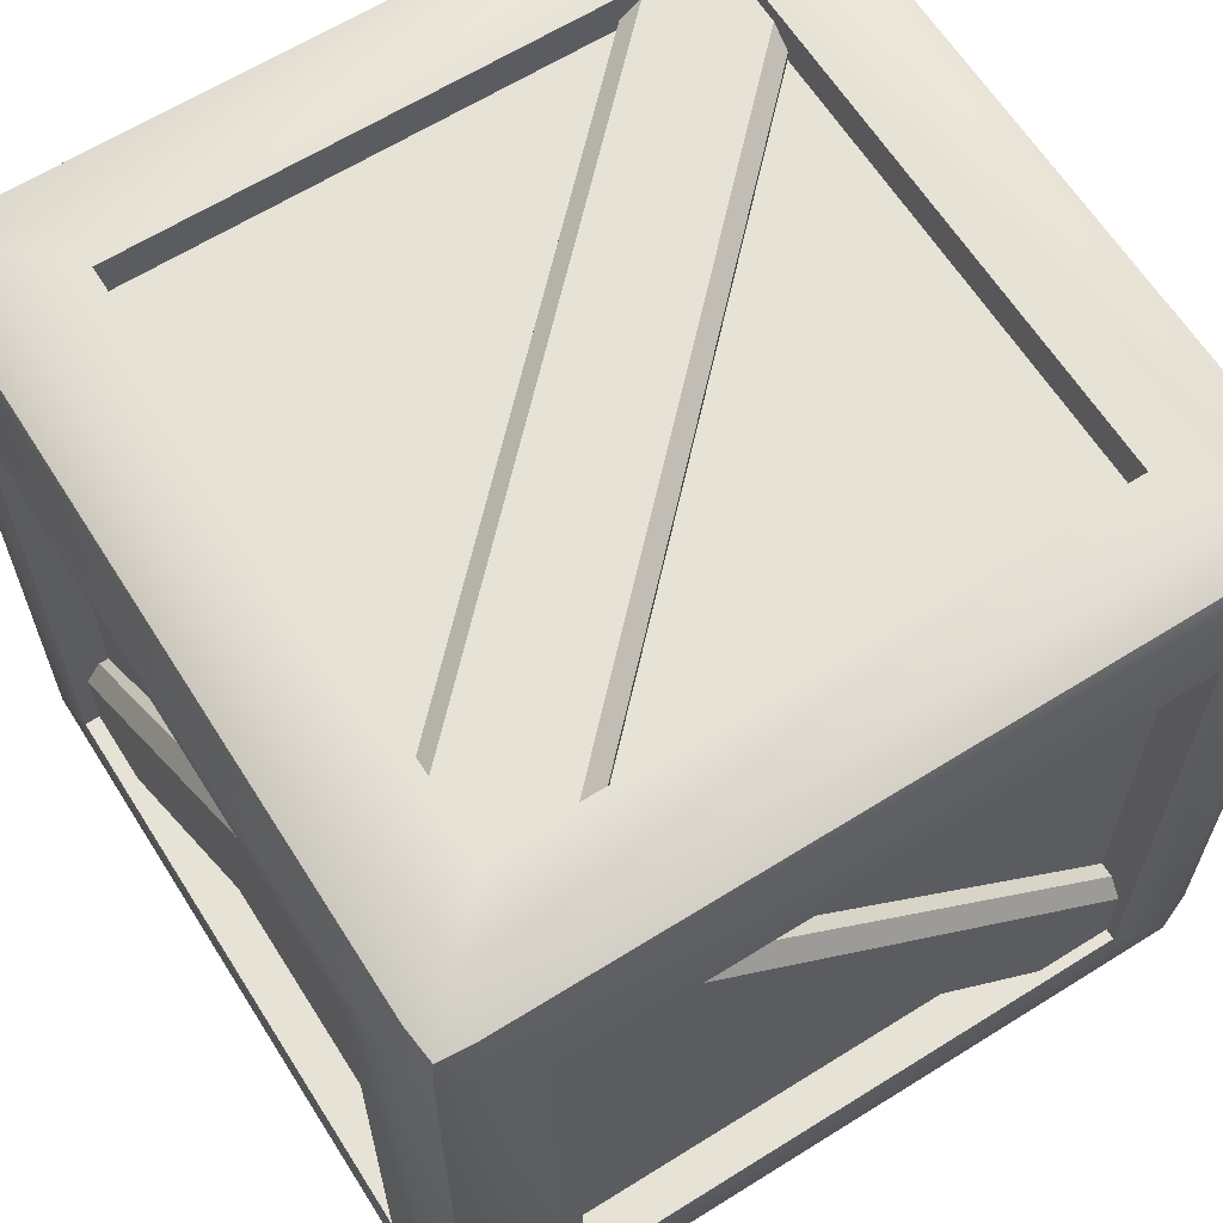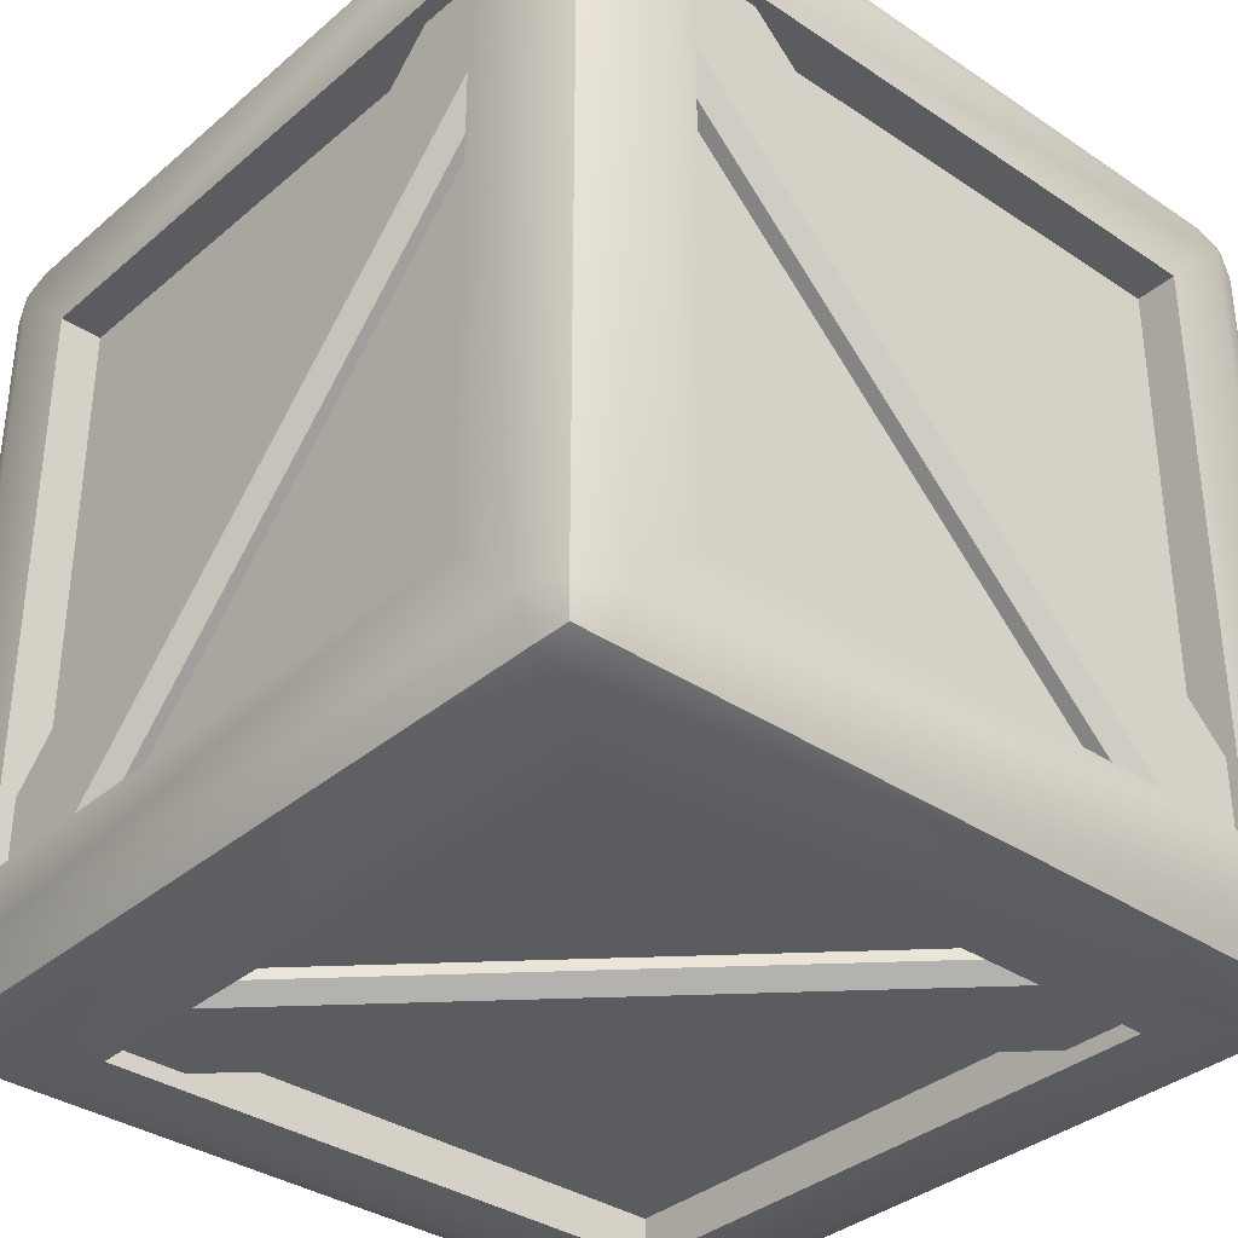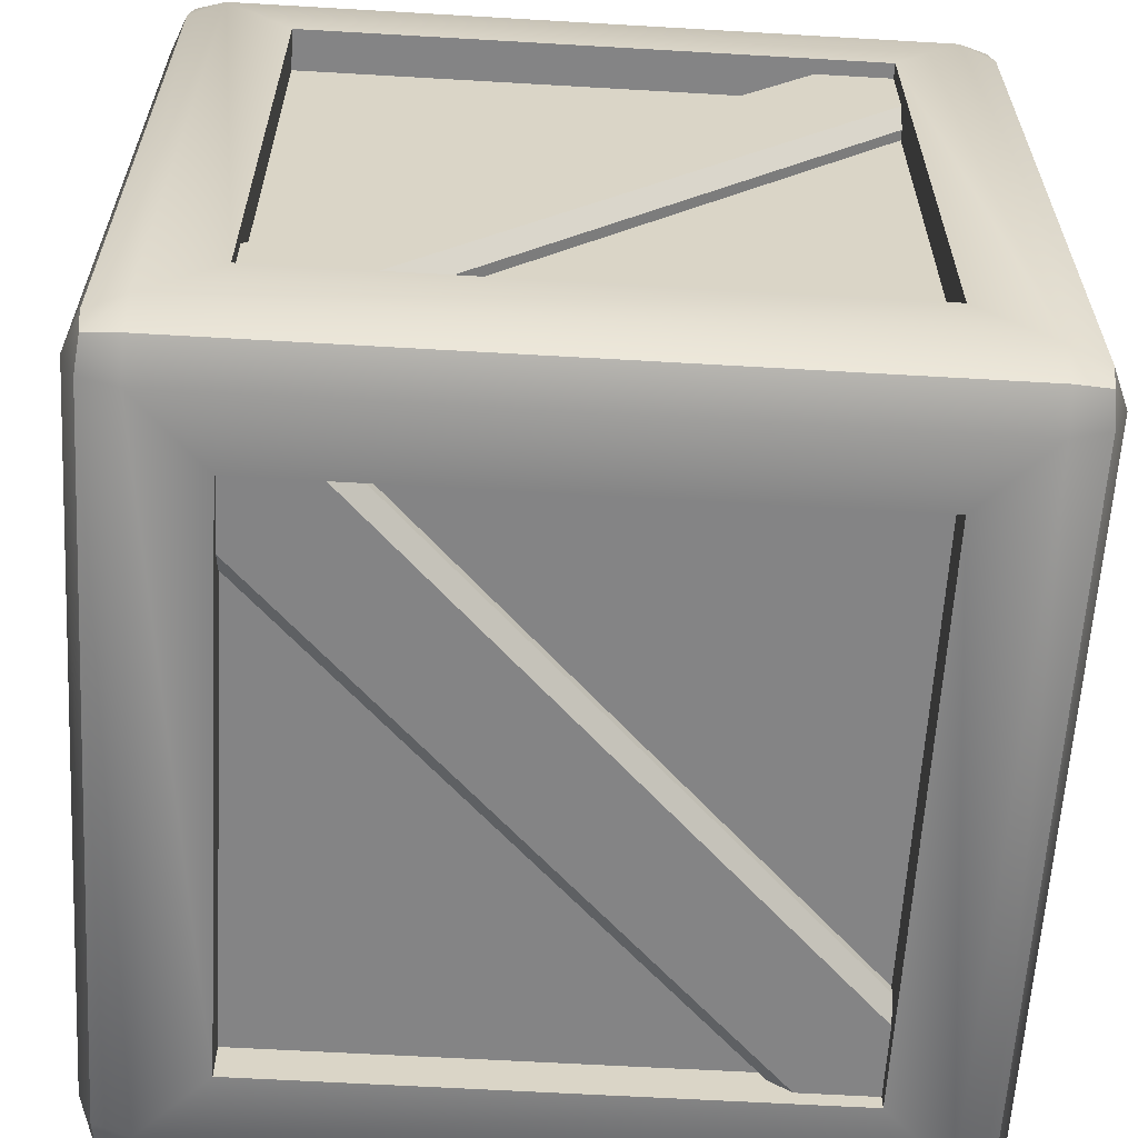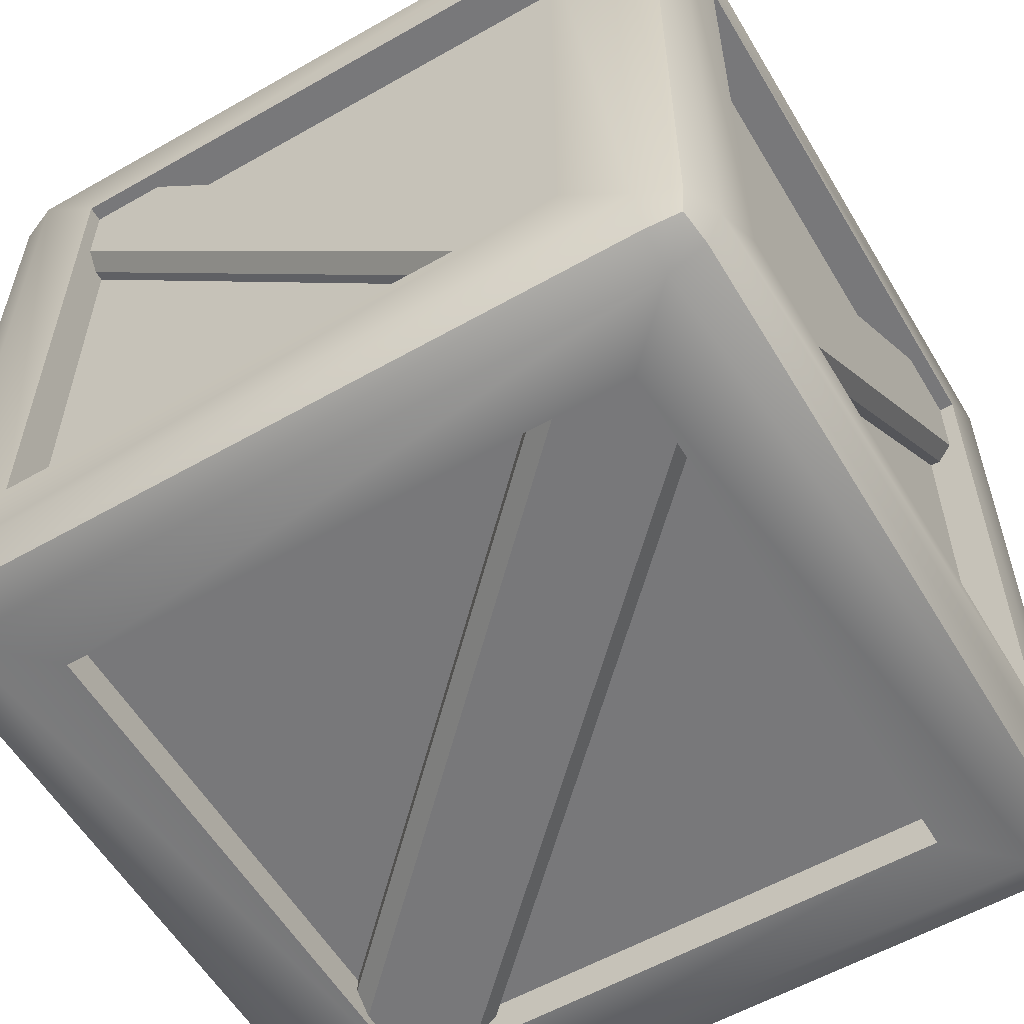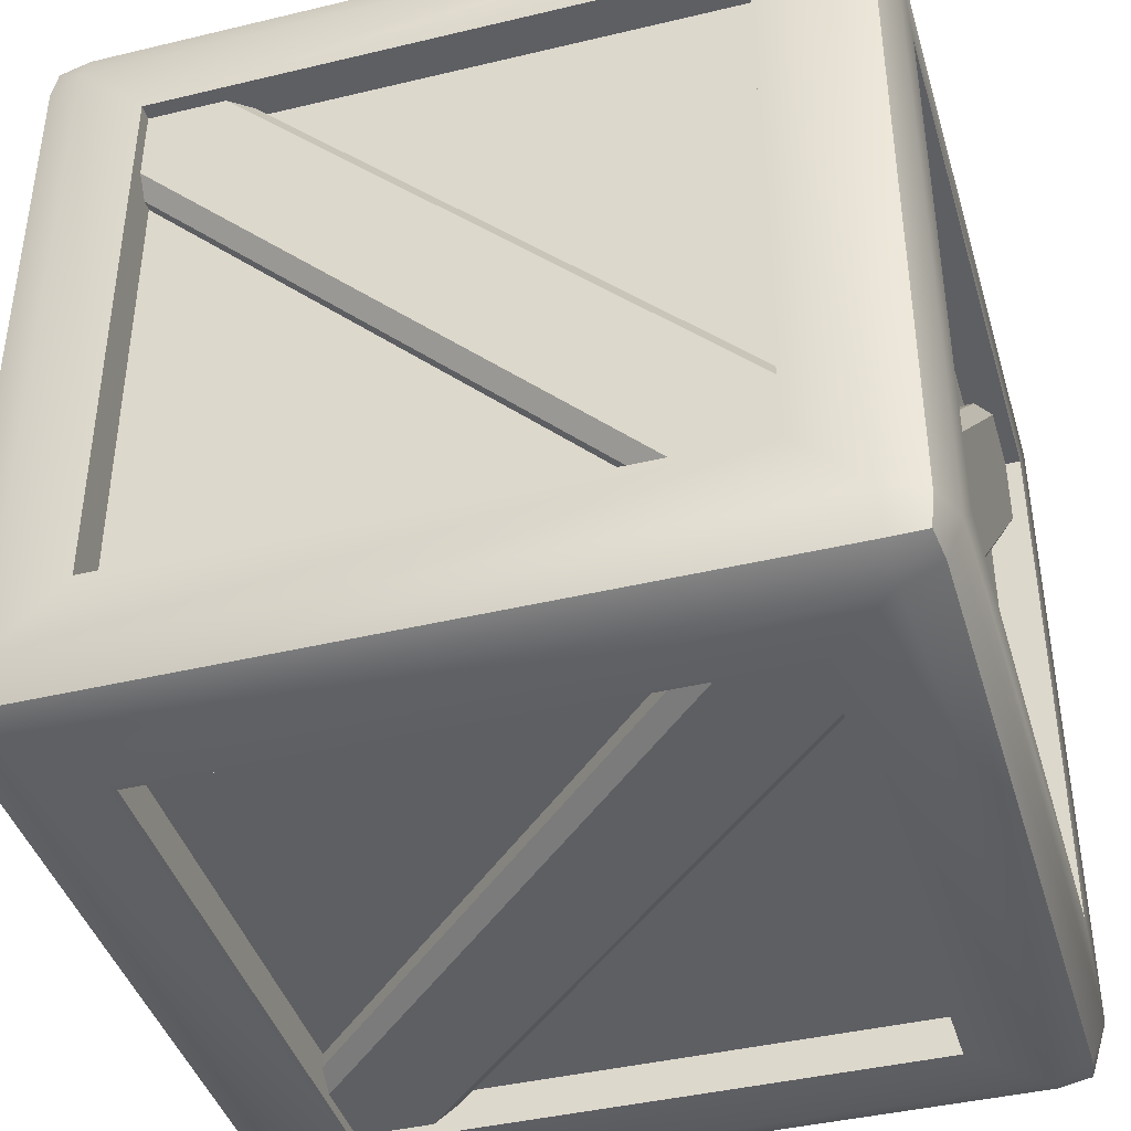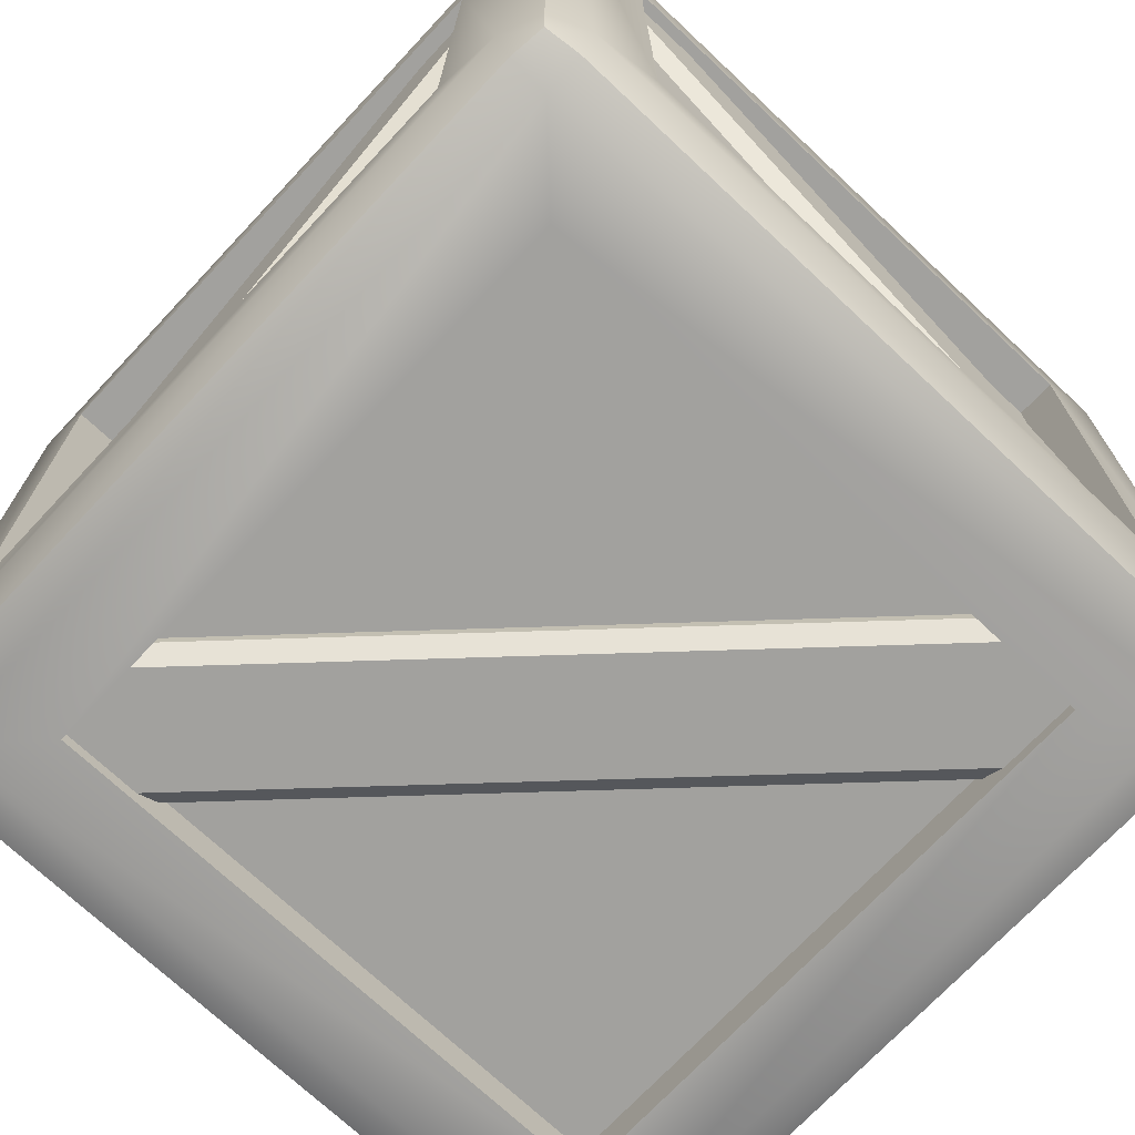
<metadata>
{"format":"obj","ext":"obj","renderer":"f3d","projection":"perspective","resolution":1024,"background":"white","views":[{"elev":63.5,"azim":-32.3,"up":"+Z"},{"elev":-35.2,"azim":-41.7,"up":"+Z"},{"elev":-61.5,"azim":86.6,"up":"+Z"},{"elev":-57.5,"azim":-59.4,"up":"+Y"},{"elev":-41.4,"azim":106.2,"up":"+Y"},{"elev":-72.1,"azim":-43.2,"up":"+Z"}]}
</metadata>
<code>
o Cube_Crate_Cube.038
v -0.7073 0.7073 -1.01
v -0.7073 -0.7073 -1.01
v 0.7073 -0.7073 -1.01
v 0.7073 0.7073 -1.01
v -0.7073 1.01 0.7073
v -0.7073 1.01 -0.7073
v 0.7073 1.01 -0.7073
v 0.7073 1.01 0.7073
v 1.01 0.7073 -0.7073
v 1.01 -0.7073 -0.7073
v 1.01 -0.7073 0.7073
v 1.01 0.7073 0.7073
v -1.01 -0.7073 -0.7073
v -1.01 -0.7073 0.7073
v -1.01 0.7073 0.7073
v -1.01 0.7073 -0.7073
v -0.7073 -1.01 -0.7073
v -0.7073 -1.01 0.7073
v 0.7073 -1.01 -0.7073
v 0.7073 -1.01 0.7073
v -0.7073 -0.7073 1.01
v -0.7073 0.7073 1.01
v 0.7073 0.7073 1.01
v 0.7073 -0.7073 1.01
v 0.9094 0.7073 -0.7073
v 0.9094 -0.7073 -0.7073
v 0.9094 -0.7073 0.7073
v 0.9094 0.7073 0.7073
v -0.9094 -0.7073 -0.7073
v -0.9094 -0.7073 0.7073
v -0.9094 0.7073 0.7073
v -0.9094 0.7073 -0.7073
v -0.7073 0.7073 -0.9094
v -0.7073 -0.7073 -0.9094
v 0.7073 -0.7073 -0.9094
v 0.7073 0.7073 -0.9094
v -0.7073 -0.7073 0.9094
v -0.7073 0.7073 0.9094
v 0.7073 0.7073 0.9094
v 0.7073 -0.7073 0.9094
v -0.7073 0.9094 0.7073
v -0.7073 0.9094 -0.7073
v 0.7073 0.9094 -0.7073
v 0.7073 0.9094 0.7073
v -0.7073 -0.9094 -0.7073
v -0.7073 -0.9094 0.7073
v 0.7073 -0.9094 -0.7073
v 0.7073 -0.9094 0.7073
v -0.8785 -1.01 0.8785
v -0.8785 -0.8785 1.01
v -1.01 -0.8785 0.8785
v -0.8785 -0.9718 0.9718
v -0.9618 -0.9618 0.9618
v -0.9718 -0.8785 0.9718
v -0.9718 -0.9718 0.8785
v -0.8785 0.8785 1.01
v -0.8785 1.01 0.8785
v -1.01 0.8785 0.8785
v -0.8785 0.9718 0.9718
v -0.9618 0.9618 0.9618
v -0.9718 0.9718 0.8785
v -0.9718 0.8785 0.9718
v -1.01 -0.8785 -0.8785
v -0.8785 -0.8785 -1.01
v -0.8785 -1.01 -0.8785
v -0.9718 -0.8785 -0.9718
v -0.9618 -0.9618 -0.9618
v -0.8785 -0.9718 -0.9718
v -0.9718 -0.9718 -0.8785
v -0.8785 1.01 -0.8785
v -0.8785 0.8785 -1.01
v -1.01 0.8785 -0.8785
v -0.8785 0.9718 -0.9718
v -0.9618 0.9618 -0.9618
v -0.9718 0.8785 -0.9718
v -0.9718 0.9718 -0.8785
v 1.01 -0.8785 0.8785
v 0.8785 -0.8785 1.01
v 0.8785 -1.01 0.8785
v 0.9718 -0.8785 0.9718
v 0.9618 -0.9618 0.9618
v 0.8785 -0.9718 0.9718
v 0.9718 -0.9718 0.8785
v 0.8785 1.01 0.8785
v 0.8785 0.8785 1.01
v 1.01 0.8785 0.8785
v 0.8785 0.9718 0.9718
v 0.9618 0.9618 0.9618
v 0.9718 0.8785 0.9718
v 0.9718 0.9718 0.8785
v 0.8785 -0.8785 -1.01
v 1.01 -0.8785 -0.8785
v 0.8785 -1.01 -0.8785
v 0.9718 -0.8785 -0.9718
v 0.9618 -0.9618 -0.9618
v 0.9718 -0.9718 -0.8785
v 0.8785 -0.9718 -0.9718
v 0.8785 1.01 -0.8785
v 1.01 0.8785 -0.8785
v 0.8785 0.8785 -1.01
v 0.9718 0.9718 -0.8785
v 0.9618 0.9618 -0.9618
v 0.9718 0.8785 -0.9718
v 0.8785 0.9718 -0.9718
v 0.8344 -0.8843 -0.591
v 0.592 -0.8843 -0.8334
v -0.8334 -0.8843 0.592
v -0.591 -0.8843 0.8344
v 0.8075 -0.9835 -0.6179
v 0.8344 -0.9454 -0.591
v 0.592 -0.9454 -0.8334
v 0.6189 -0.9835 -0.8065
v -0.8065 -0.9835 0.6189
v -0.8334 -0.9454 0.592
v -0.591 -0.9454 0.8344
v -0.6179 -0.9835 0.8075
v -0.8344 0.8843 -0.591
v -0.592 0.8843 -0.8334
v 0.8334 0.8843 0.592
v 0.591 0.8843 0.8344
v -0.8075 0.9835 -0.6179
v -0.8344 0.9454 -0.591
v -0.592 0.9454 -0.8334
v -0.6189 0.9835 -0.8065
v 0.8065 0.9835 0.6189
v 0.8334 0.9454 0.592
v 0.591 0.9454 0.8344
v 0.6179 0.9835 0.8075
v -0.8344 0.592 -0.8735
v -0.592 0.8344 -0.8735
v 0.8334 -0.591 -0.8735
v 0.591 -0.8334 -0.8735
v -0.8075 0.6189 -0.9727
v -0.8344 0.592 -0.9346
v -0.592 0.8344 -0.9346
v -0.6189 0.8075 -0.9727
v 0.8065 -0.6179 -0.9727
v 0.8334 -0.591 -0.9346
v 0.591 -0.8334 -0.9346
v 0.6179 -0.8065 -0.9727
v 0.8735 -0.591 -0.8344
v 0.8735 -0.8334 -0.592
v 0.8735 0.592 0.8334
v 0.8735 0.8344 0.591
v 0.9727 -0.6179 -0.8075
v 0.9346 -0.591 -0.8344
v 0.9346 -0.8334 -0.592
v 0.9727 -0.8065 -0.6189
v 0.9727 0.6189 0.8065
v 0.9346 0.592 0.8334
v 0.9346 0.8344 0.591
v 0.9727 0.8075 0.6179
v -0.8735 -0.591 0.8344
v -0.8735 -0.8334 0.592
v -0.8735 0.592 -0.8334
v -0.8735 0.8344 -0.591
v -0.9727 -0.6179 0.8075
v -0.9346 -0.591 0.8344
v -0.9346 -0.8334 0.592
v -0.9727 -0.8065 0.6189
v -0.9727 0.6189 -0.8065
v -0.9346 0.592 -0.8334
v -0.9346 0.8344 -0.591
v -0.9727 0.8075 -0.6179
v 0.8344 0.592 0.8735
v 0.592 0.8344 0.8735
v -0.8334 -0.591 0.8735
v -0.591 -0.8334 0.8735
v 0.8075 0.6189 0.9727
v 0.8344 0.592 0.9346
v 0.592 0.8344 0.9346
v 0.6189 0.8075 0.9727
v -0.8065 -0.6179 0.9727
v -0.8334 -0.591 0.9346
v -0.591 -0.8334 0.9346
v -0.6179 -0.8065 0.9727
f 50 78 24 21
f 92 99 9 10
f 58 72 16 15
f 56 50 21 22
f 99 86 12 9
f 21 24 40 37
f 98 70 6 7
f 93 79 20 19
f 65 93 19 17
f 5 8 44 41
f 85 56 22 23
f 70 57 5 6
f 71 100 4 1
f 16 13 29 32
f 100 91 3 4
f 84 98 7 8
f 78 85 23 24
f 9 12 28 25
f 57 84 8 5
f 79 49 18 20
f 64 71 1 2
f 17 19 47 45
f 91 64 2 3
f 51 58 15 14
f 77 92 10 11
f 2 1 33 34
f 63 51 14 13
f 72 63 13 16
f 86 77 11 12
f 10 9 25 26
f 14 15 31 30
f 12 11 27 28
f 11 10 26 27
f 15 16 32 31
f 13 14 30 29
f 22 21 37 38
f 4 3 35 36
f 3 2 34 35
f 23 22 38 39
f 24 23 39 40
f 1 4 36 33
f 7 6 42 43
f 19 20 48 47
f 18 17 45 46
f 8 7 43 44
f 6 5 41 42
f 20 18 46 48
f 49 52 53 55
f 50 54 53 52
f 51 55 53 54
f 56 59 60 62
f 57 61 60 59
f 58 62 60 61
f 63 66 67 69
f 64 68 67 66
f 65 69 67 68
f 70 73 74 76
f 71 75 74 73
f 72 76 74 75
f 77 80 81 83
f 78 82 81 80
f 79 83 81 82
f 84 87 88 90
f 85 89 88 87
f 86 90 88 89
f 91 94 95 97
f 92 96 95 94
f 93 97 95 96
f 98 101 102 104
f 99 103 102 101
f 100 104 102 103
f 65 49 55 69
f 69 55 51 63
f 50 56 62 54
f 54 62 58 51
f 57 70 76 61
f 61 76 72 58
f 71 64 66 75
f 75 66 63 72
f 93 65 68 97
f 97 68 64 91
f 70 98 104 73
f 73 104 100 71
f 99 92 94 103
f 103 94 91 100
f 79 93 96 83
f 83 96 92 77
f 98 84 90 101
f 101 90 86 99
f 85 78 80 89
f 89 80 77 86
f 49 79 82 52
f 52 82 78 50
f 84 57 59 87
f 87 59 56 85
f 49 65 17 18
f 108 115 110 105
f 111 114 107 106
f 109 110 115 116
f 111 112 113 114
f 112 109 116 113
f 120 127 122 117
f 123 126 119 118
f 121 122 127 128
f 123 124 125 126
f 124 121 128 125
f 132 129 134 139
f 135 130 131 138
f 133 140 139 134
f 135 138 137 136
f 136 137 140 133
f 144 151 146 141
f 147 150 143 142
f 145 146 151 152
f 147 148 149 150
f 148 145 152 149
f 156 163 158 153
f 159 162 155 154
f 157 158 163 164
f 159 160 161 162
f 160 157 164 161
f 168 165 170 175
f 171 166 167 174
f 169 176 175 170
f 171 174 173 172
f 172 173 176 169
f 26 25 28 27
f 30 31 32 29
f 34 33 36 35
f 40 39 38 37
f 43 42 41 44
f 45 47 48 46

</code>
